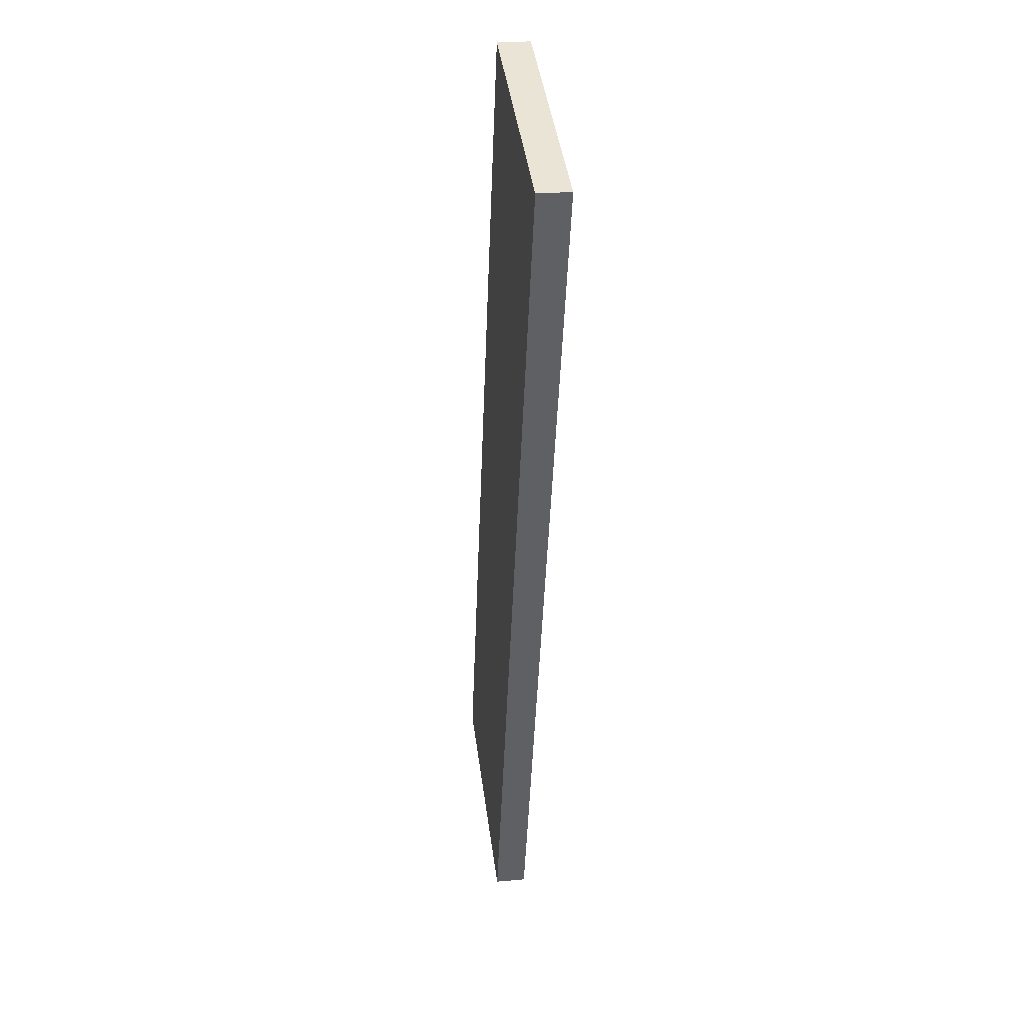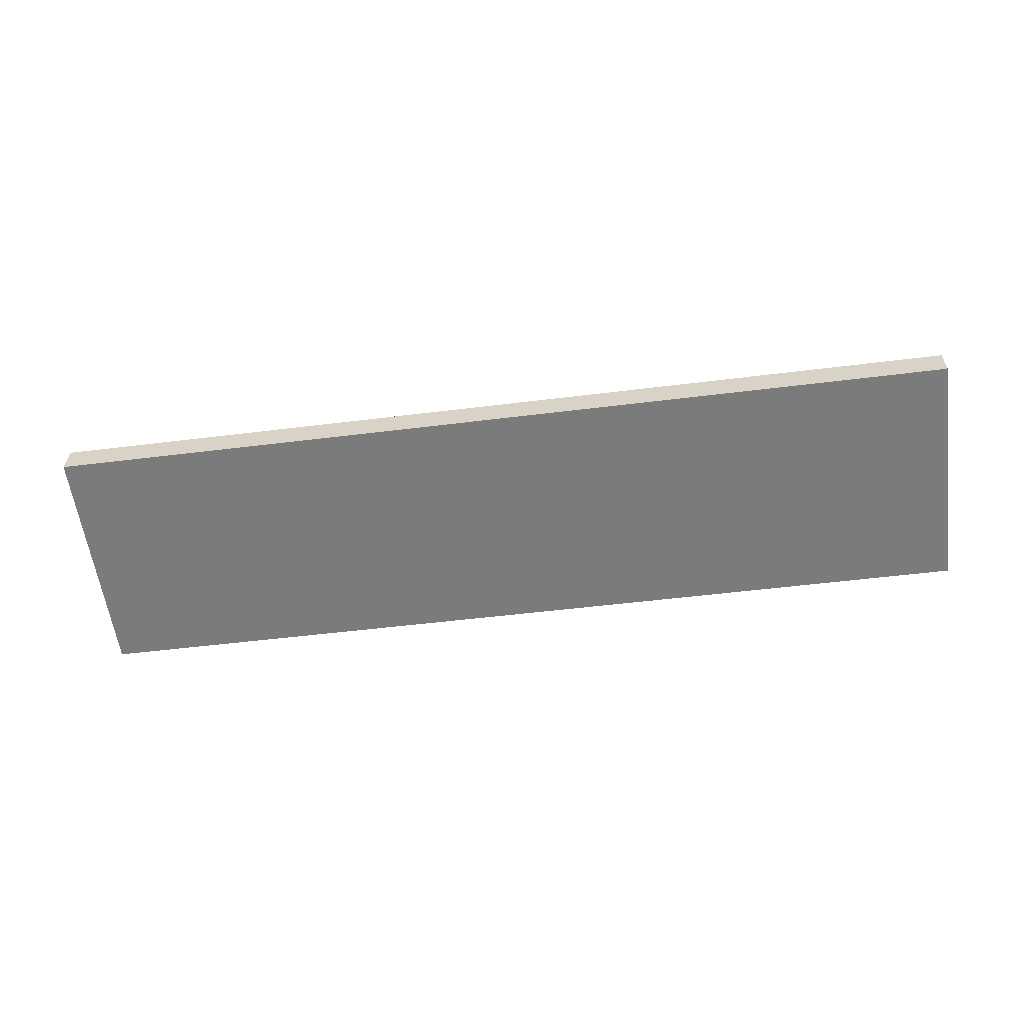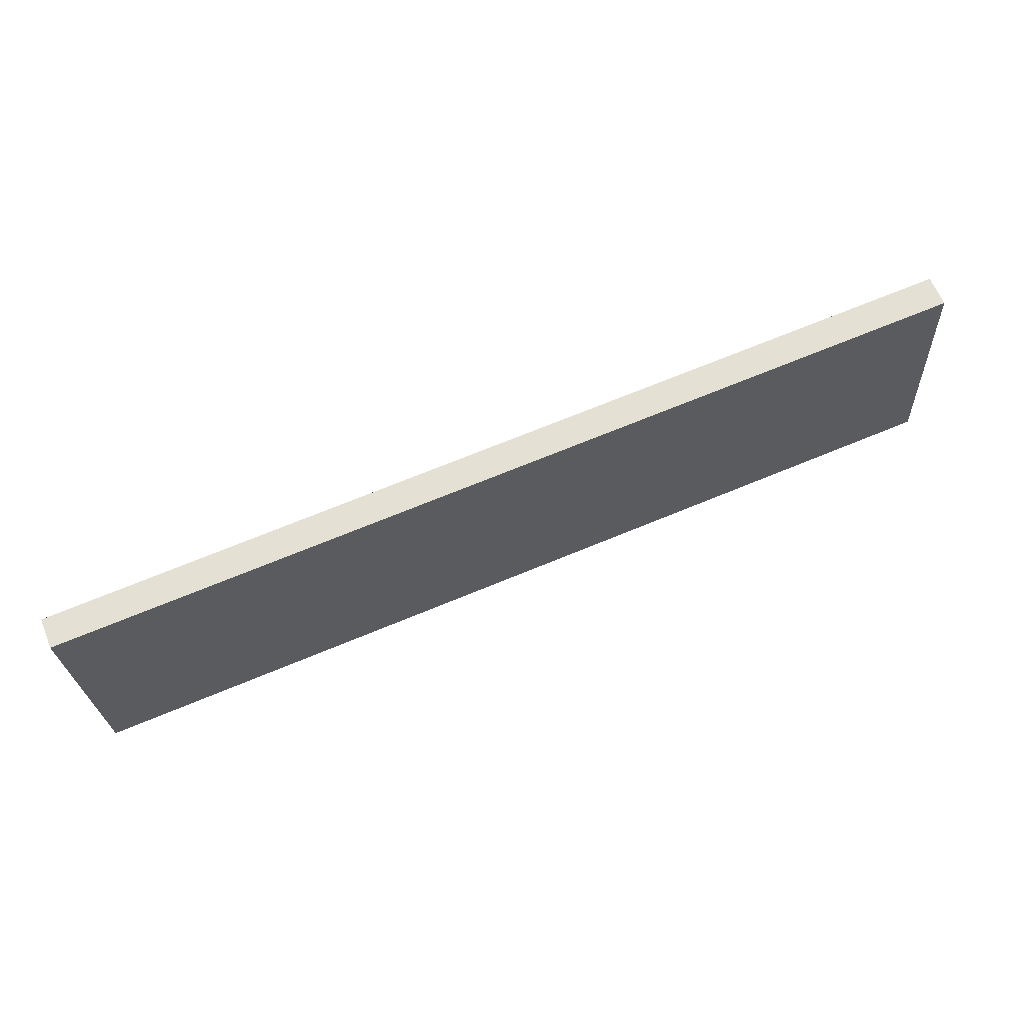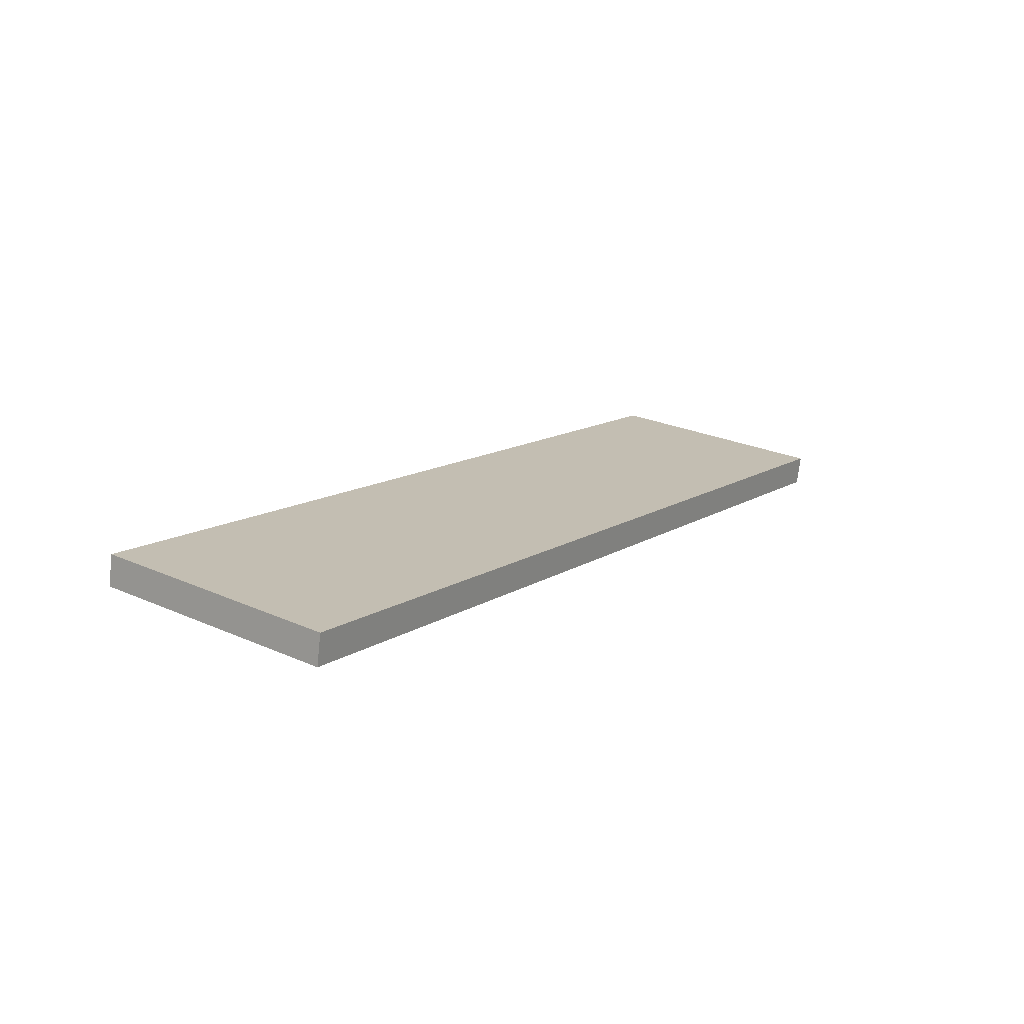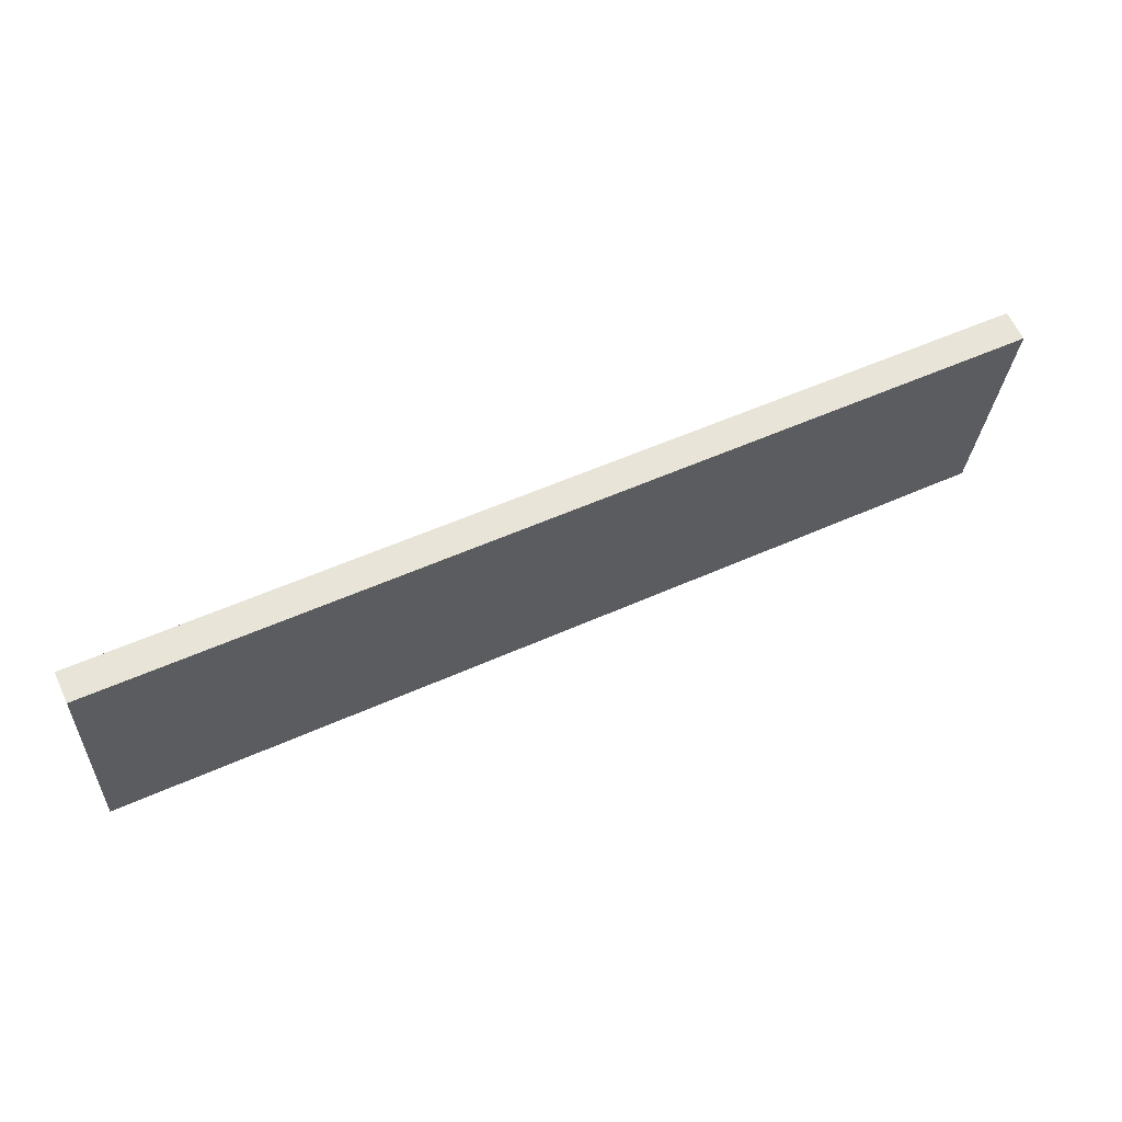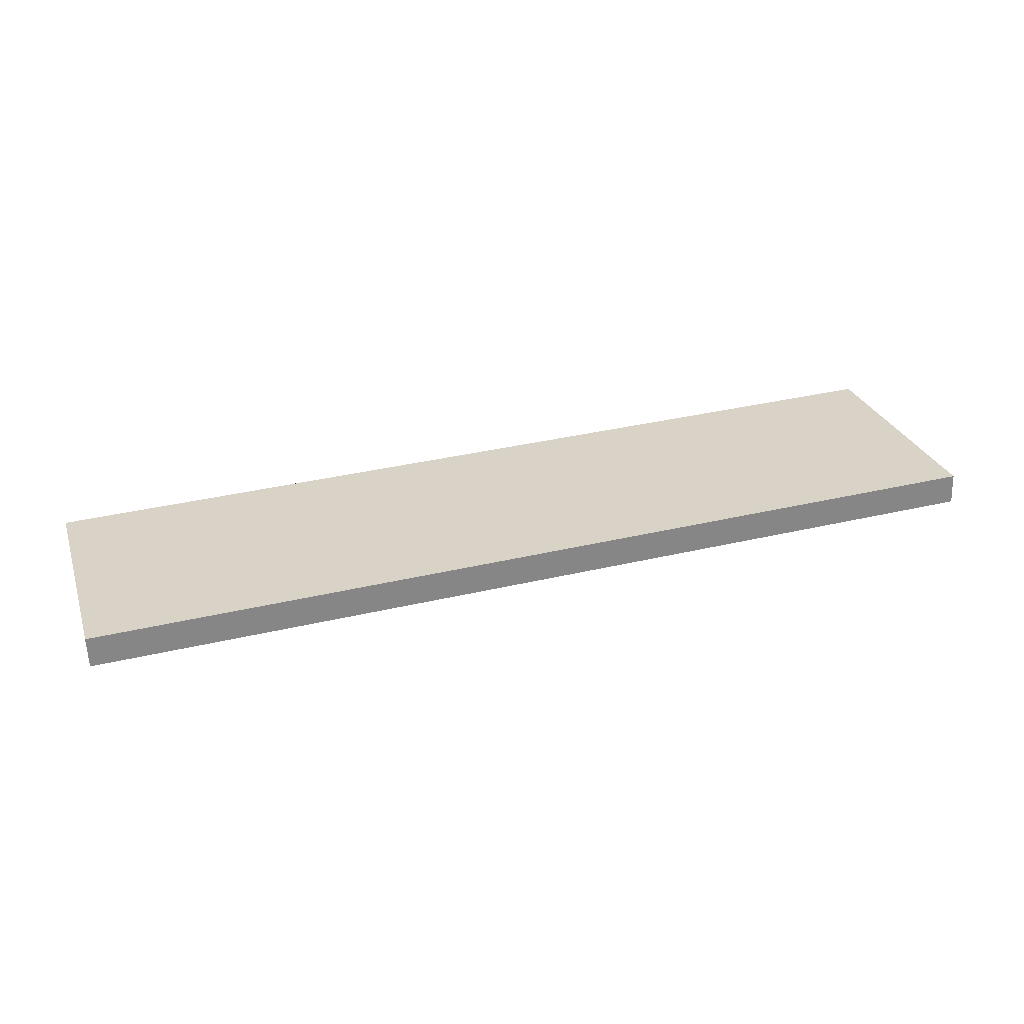
<metadata>
{"format":"obj","ext":"obj","renderer":"f3d","projection":"perspective","resolution":1024,"background":"white","views":[{"elev":-47.2,"azim":-92.2,"up":"+Z"},{"elev":-51.1,"azim":7.8,"up":"+Y"},{"elev":71.4,"azim":-22.3,"up":"+Z"},{"elev":12.6,"azim":124.3,"up":"+Y"},{"elev":55.1,"azim":154.7,"up":"+Z"},{"elev":35.5,"azim":-17.3,"up":"+Y"}]}
</metadata>
<code>
v -0.4618 -0.007933 -0.008735
v -0.4618 0.008545 -0.008358
v -0.4618 0.000331 -0.009632
v -0.4618 -0.01568 -0.005732
v -0.4618 0.01615 -0.005001
v -0.4618 -0.02239 -0.000824
v 0.4934 0.008545 -0.008358
v 0.4934 -0.007933 -0.008735
v 0.4934 0.000331 -0.009632
v 0.4934 -0.01568 -0.005732
v 0.4934 0.01615 -0.005001
v 0.4934 -0.02239 -0.000824
v -0.4618 0.02263 0.000209
v 0.4934 0.02263 0.000209
v -0.4618 -0.0276 0.005652
v 0.4934 -0.0276 0.005652
v -0.4618 0.02753 0.006917
v 0.4934 0.02753 0.006917
v -0.4618 -0.03096 0.01326
v 0.4934 -0.03096 0.01326
v -0.4618 0.03054 0.01467
v 0.4934 0.03054 0.01467
v -0.4618 -0.03223 0.02147
v 0.4934 -0.03223 0.02147
v -0.4618 0.03143 0.02293
v 0.4934 0.03143 0.02293
v -0.4618 -0.03134 0.02974
v 0.4934 -0.03134 0.02974
v -0.4618 0.03016 0.03115
v 0.4934 0.03016 0.03115
v -0.4618 -0.02833 0.03748
v 0.4934 -0.02833 0.03748
v -0.4618 0.0268 0.03875
v 0.4934 0.0268 0.03875
v -0.4618 -0.02343 0.04419
v 0.4934 -0.02343 0.04419
v -0.4618 0.02159 0.04523
v 0.4934 0.02159 0.04523
v -0.4618 -0.01695 0.0494
v 0.4934 -0.01695 0.0494
v -0.4618 0.01489 0.05014
v 0.4934 0.01489 0.05014
v -0.4618 -0.009344 0.05276
v 0.4934 -0.009344 0.05276
v -0.4618 0.007134 0.05314
v 0.4934 0.007134 0.05314
v -0.4618 -0.00113 0.05404
v 0.4934 -0.00113 0.05404
v 0.4934 0.03117 0.01805
v 0.4934 -0.03365 -0.2304
v 0.4934 -0.00208 -0.2345
v 0.4934 -0.000399 0.0222
v -0.4618 -0.00208 -0.2345
v -0.4618 -0.000399 0.0222
v -0.4618 -0.03365 -0.2304
v -0.4428 -0.00208 -0.2345
v -0.4618 0.03117 0.01805
v -0.4428 0.03117 0.01805
g mesh1_mesh1-geometry
f 1 2 3
f 2 1 4
f 2 4 5
f 5 4 6
f 7 8 9
f 8 7 10
f 10 11 12
f 5 6 13
f 10 7 11
f 12 11 14
f 13 6 15
f 12 14 16
f 13 15 17
f 16 14 18
f 17 15 19
f 16 18 20
f 17 19 21
f 20 18 22
f 21 19 23
f 20 22 24
f 21 23 25
f 24 22 26
f 25 23 27
f 24 26 28
f 25 27 29
f 28 26 30
f 29 27 31
f 28 30 32
f 29 31 33
f 32 30 34
f 33 31 35
f 32 34 36
f 33 35 37
f 36 34 38
f 37 35 39
f 36 38 40
f 37 39 41
f 40 38 42
f 41 39 43
f 40 42 44
f 41 43 45
f 44 42 46
f 45 43 47
f 44 46 48
g mesh1_mesh1-geometry
f 3 2 1
f 4 1 2
f 3 9 2
f 1 8 3
f 4 10 1
f 5 4 2
f 7 2 9
f 9 3 8
f 8 1 10
f 10 4 12
f 6 4 5
f 2 7 5
f 9 8 7
f 10 7 8
f 6 12 4
f 12 11 10
f 13 6 5
f 11 5 7
f 11 7 10
f 6 15 12
f 14 11 12
f 15 6 13
f 5 11 13
f 16 12 15
f 14 13 11
f 16 14 12
f 17 15 13
f 15 19 16
f 14 18 13
f 18 14 16
f 19 15 17
f 17 13 18
f 20 16 19
f 20 18 16
f 21 19 17
f 18 22 17
f 19 23 20
f 22 18 20
f 23 19 21
f 21 17 22
f 24 20 23
f 24 22 20
f 25 23 21
f 22 26 21
f 23 27 24
f 26 22 24
f 27 23 25
f 25 21 26
f 28 24 27
f 28 26 24
f 29 27 25
f 26 30 25
f 27 31 28
f 30 26 28
f 31 27 29
f 29 25 30
f 32 28 31
f 32 30 28
f 33 31 29
f 30 34 29
f 31 35 32
f 34 30 32
f 35 31 33
f 33 29 34
f 36 32 35
f 36 34 32
f 37 35 33
f 34 38 33
f 36 35 40
f 38 34 36
f 39 35 37
f 37 33 38
f 39 40 35
f 40 38 36
f 41 39 37
f 37 38 41
f 40 39 44
f 42 38 40
f 43 39 41
f 42 41 38
f 43 44 39
f 44 42 40
f 45 43 41
f 41 42 45
f 44 43 48
f 46 42 44
f 47 43 45
f 46 45 42
f 47 48 43
f 48 46 44
f 45 46 47
f 48 47 46
g mesh1_mesh1-geometry
f 2 9 3
f 3 8 1
f 1 10 4
f 9 2 7
f 8 3 9
f 10 1 8
f 12 4 10
f 5 7 2
f 4 12 6
f 7 5 11
f 12 15 6
f 13 11 5
f 15 12 16
f 11 13 14
f 16 19 15
f 13 18 14
f 18 13 17
f 19 16 20
f 17 22 18
f 20 23 19
f 22 17 21
f 23 20 24
f 21 26 22
f 24 27 23
f 26 21 25
f 27 24 28
f 25 30 26
f 28 31 27
f 30 25 29
f 31 28 32
f 29 34 30
f 32 35 31
f 34 29 33
f 35 32 36
f 33 38 34
f 40 35 36
f 38 33 37
f 35 40 39
f 41 38 37
f 44 39 40
f 38 41 42
f 39 44 43
f 45 42 41
f 48 43 44
f 42 45 46
f 43 48 47
f 47 46 45
f 46 47 48
g mesh2_mesh2-geometry
f 49 50 51
f 50 49 52
f 50 53 51
f 54 50 52
f 53 50 55
f 51 53 56
f 50 54 55
f 55 57 53
f 53 58 56
f 57 55 54
f 58 53 57
g mesh2_mesh2-geometry
f 51 50 49
f 52 49 50
f 51 53 50
f 49 54 52
f 52 54 49
f 52 50 54
f 55 50 53
f 56 53 51
f 54 49 57
f 57 49 54
f 55 54 50
f 53 57 55
f 56 58 53
f 57 49 58
f 58 49 57
f 54 55 57
f 57 53 58
g mesh2_mesh2-geometry
f 56 49 51
f 51 49 56
f 49 56 58
f 58 56 49
g mesh3_mesh3-geometry
l 58 49

</code>
